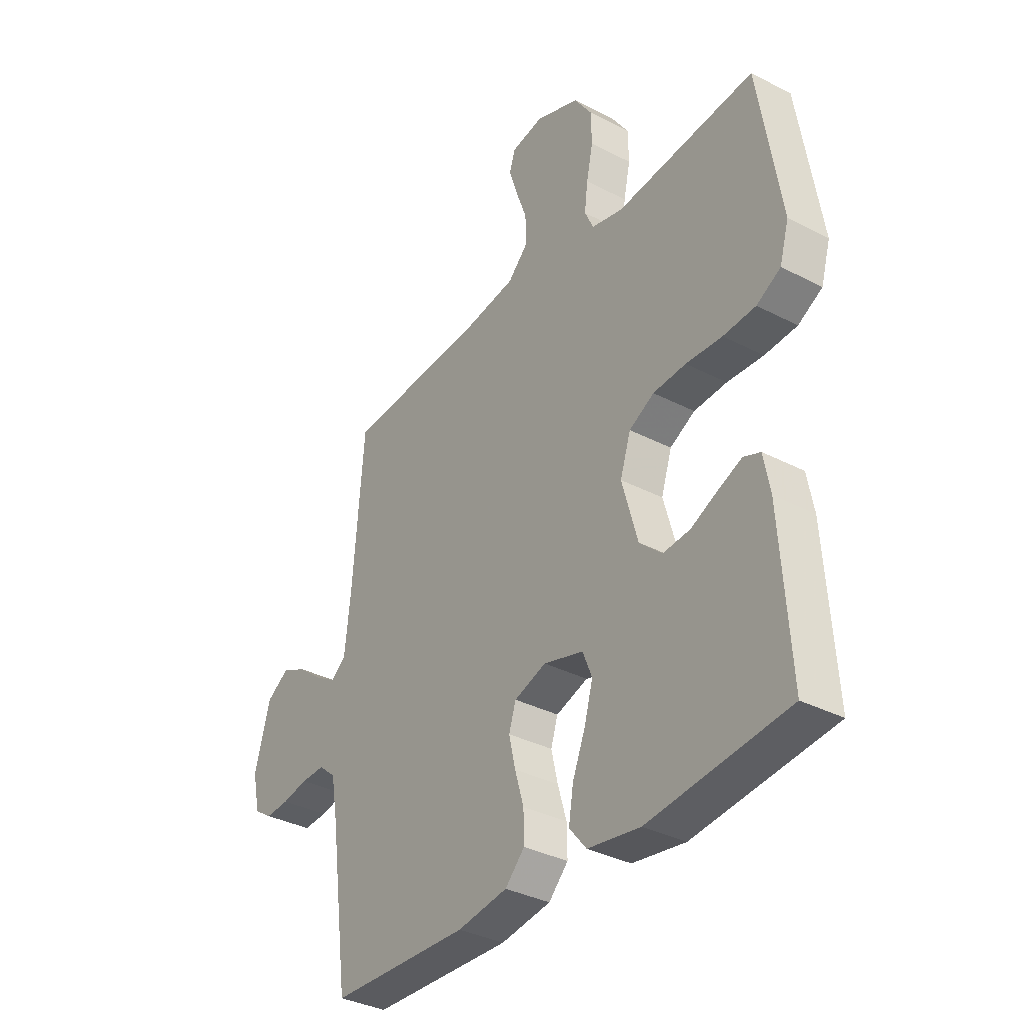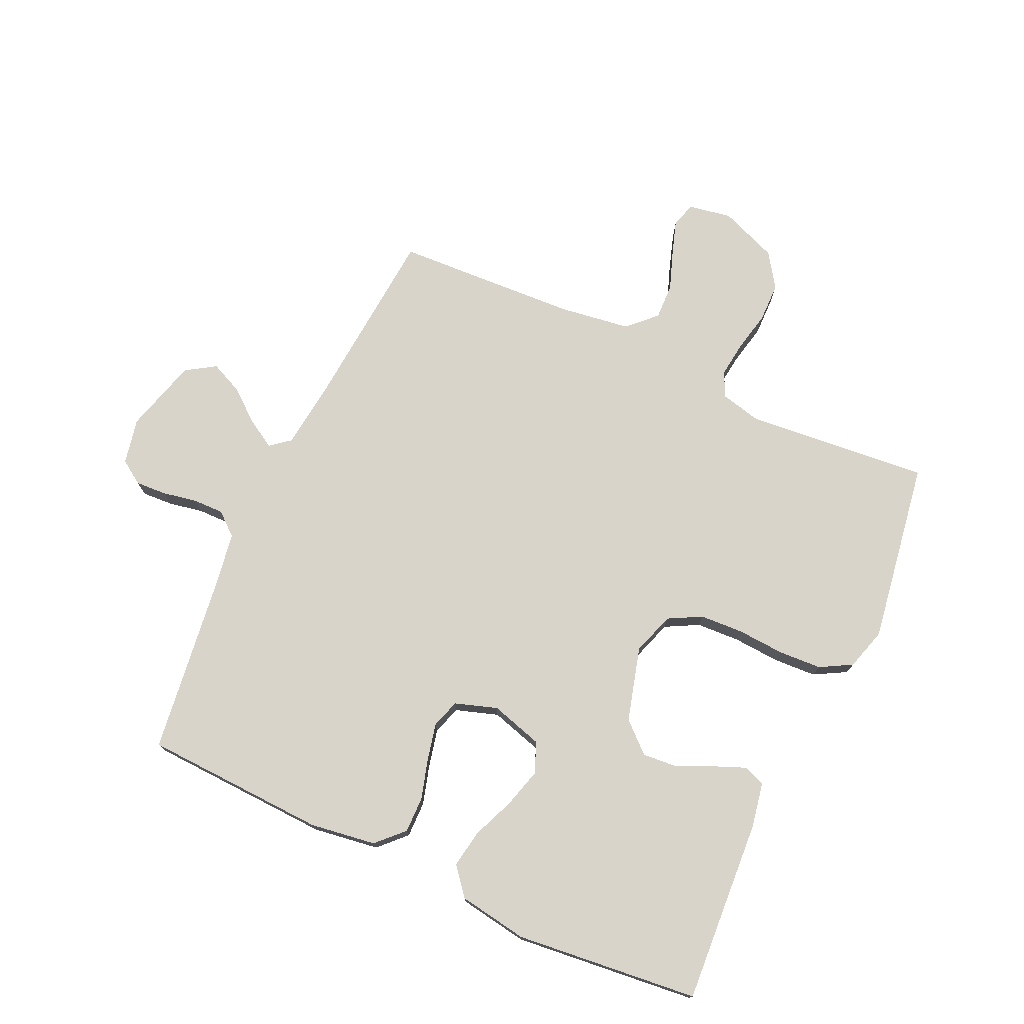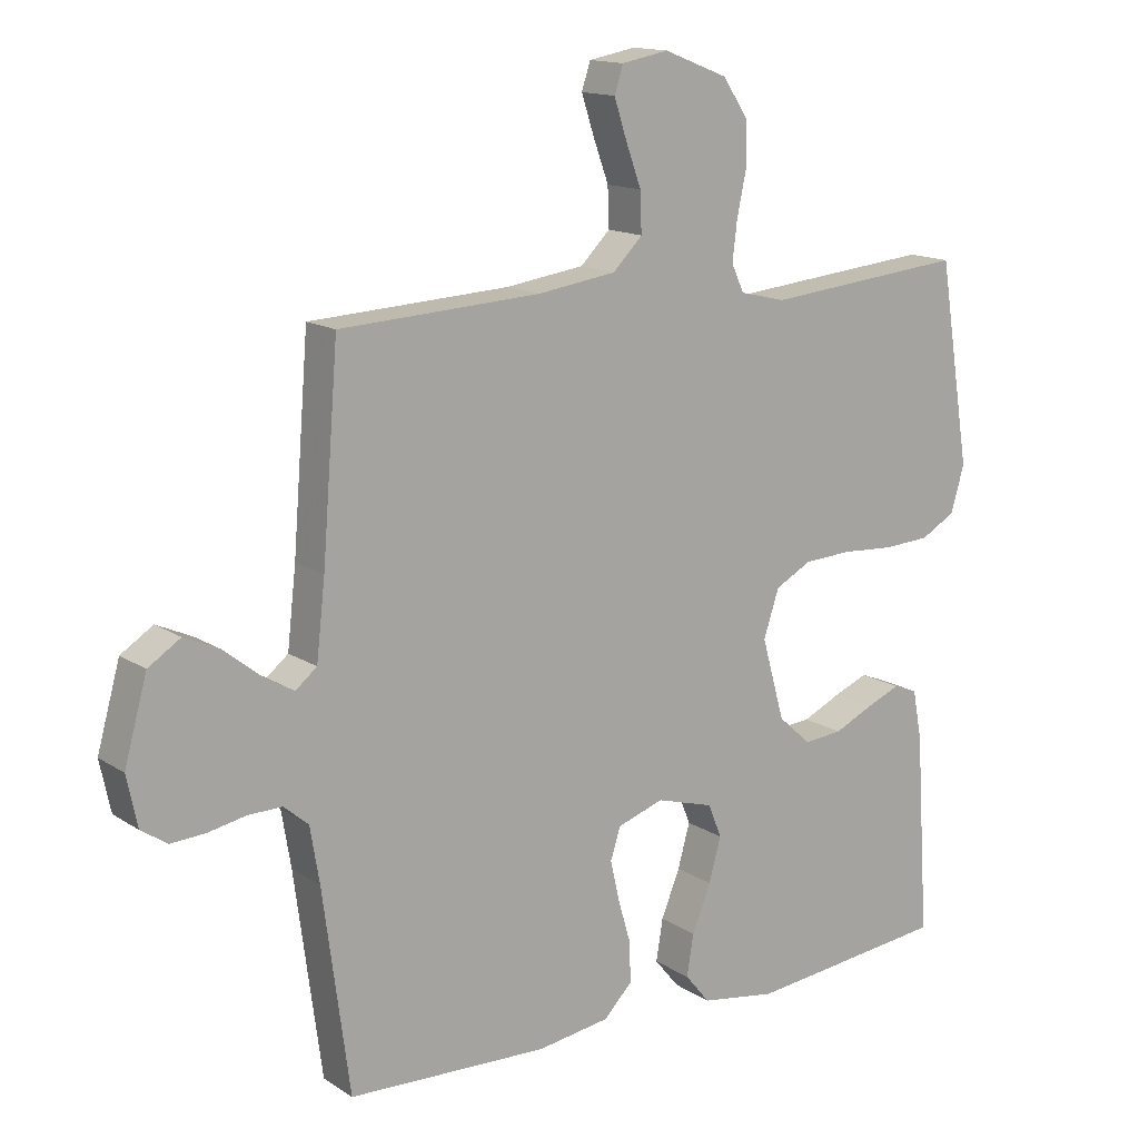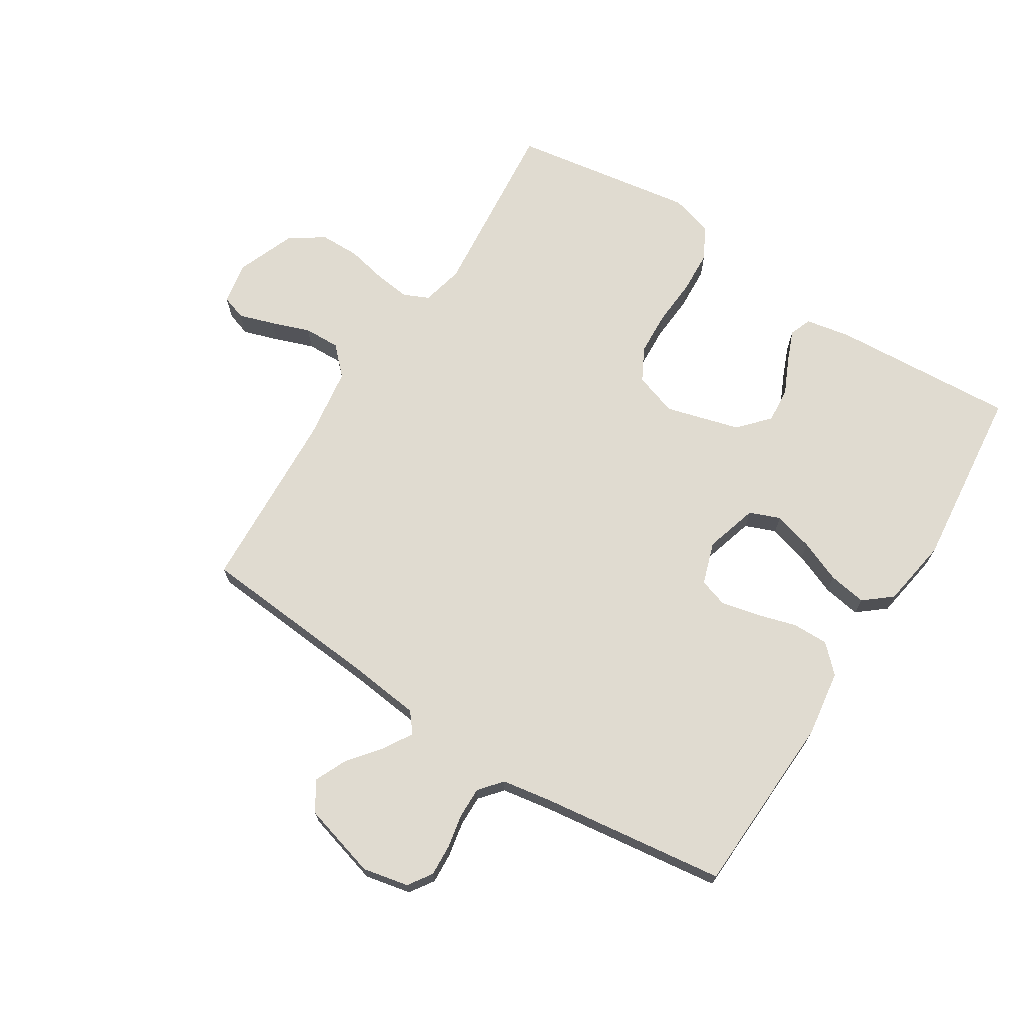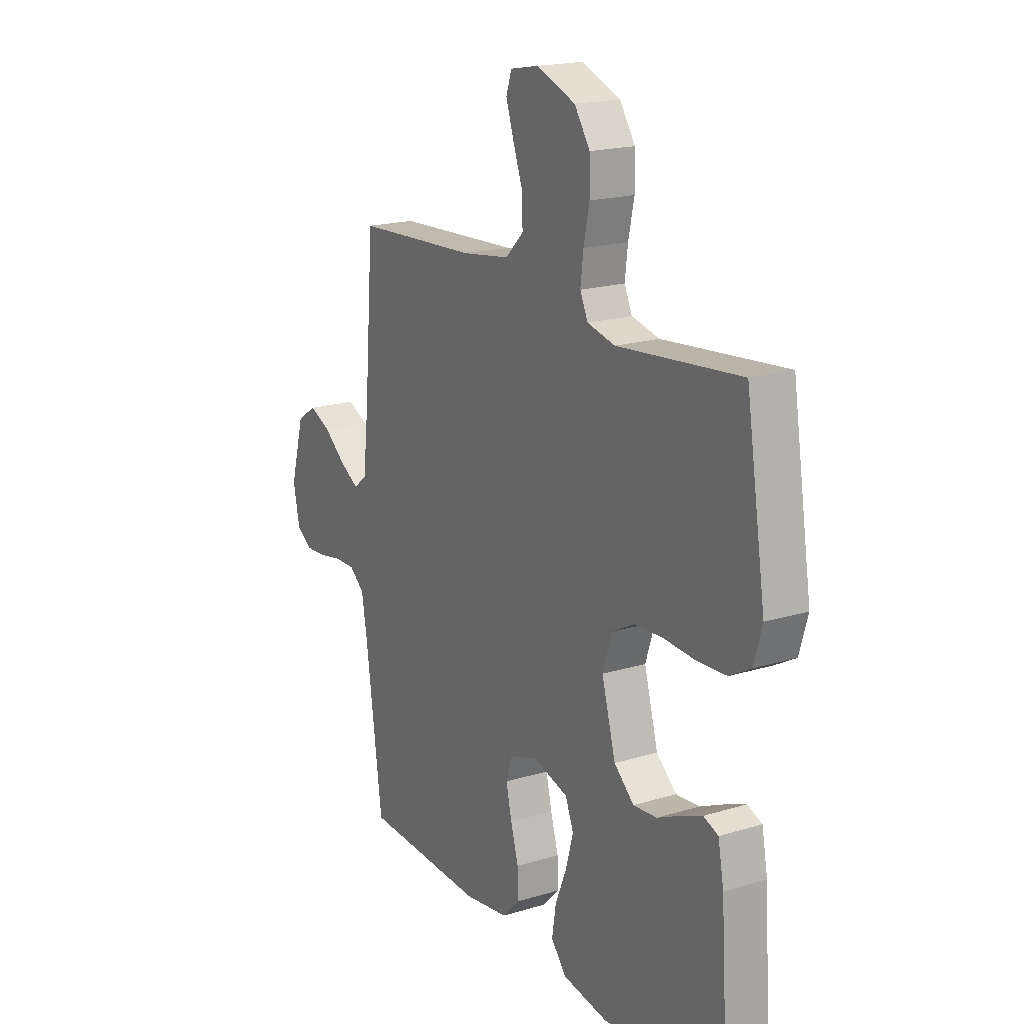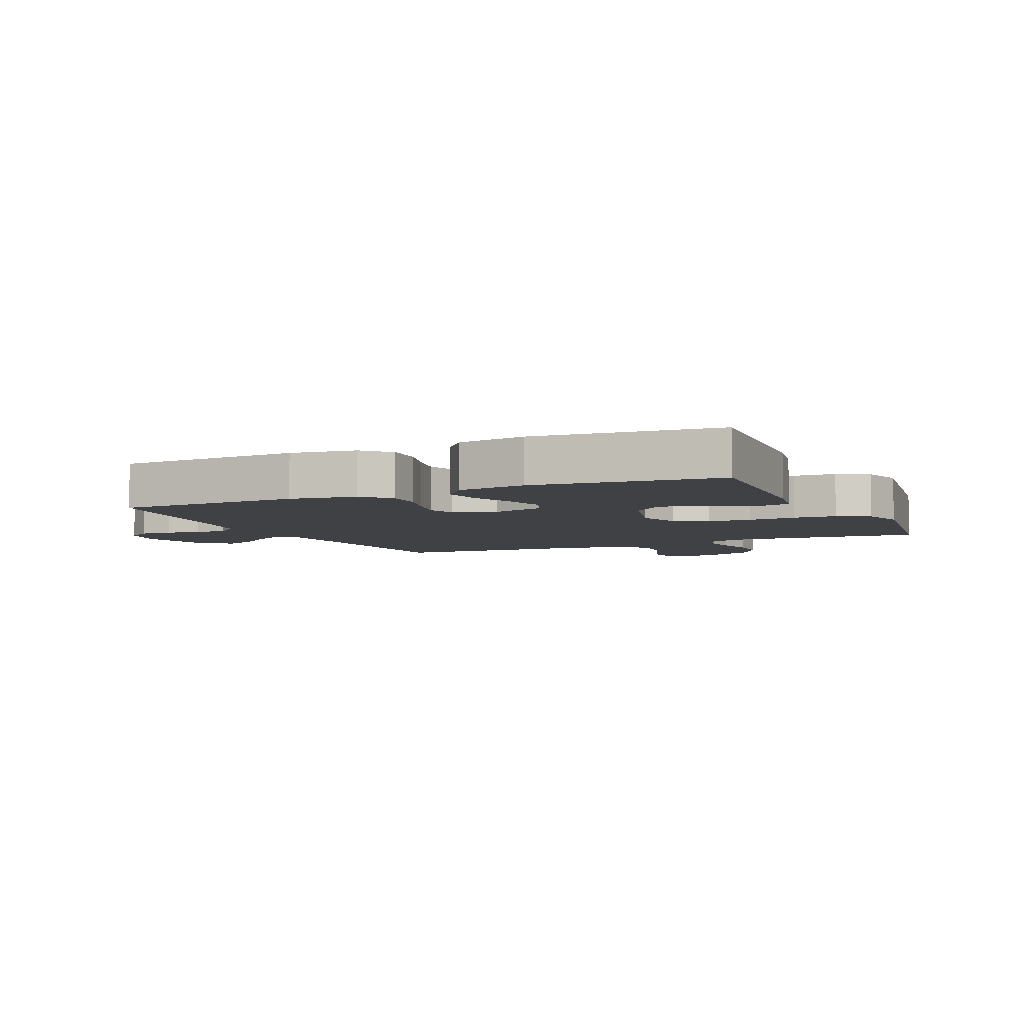
<metadata>
{"format":"obj","ext":"obj","renderer":"f3d","projection":"perspective","resolution":1024,"background":"white","views":[{"elev":-35.0,"azim":-124.7,"up":"+Z"},{"elev":75.0,"azim":-155.1,"up":"+Y"},{"elev":14.4,"azim":144.0,"up":"+Z"},{"elev":70.0,"azim":122.5,"up":"+Y"},{"elev":18.7,"azim":-120.2,"up":"+Z"},{"elev":-5.6,"azim":-155.3,"up":"+Y"}]}
</metadata>
<code>
v -0.5 0.07 -0.5
v -0.48 0.07 -0.2
v -0.466 0.07 -0.126
v -0.43 0.07 -0.112
v -0.379 0.07 -0.133
v -0.321 0.07 -0.16
v -0.263 0.07 -0.165
v -0.214 0.07 -0.121
v -0.18 0.07 0
v -0.203 0.07 0.07
v -0.257 0.07 0.099
v -0.328 0.07 0.103
v -0.406 0.07 0.098
v -0.476 0.07 0.102
v -0.528 0.07 0.131
v -0.548 0.07 0.2
v -0.5 0.07 0.5
v -0.2 0.07 0.471
v -0.132 0.07 0.487
v -0.113 0.07 0.528
v -0.12 0.07 0.586
v -0.134 0.07 0.652
v -0.133 0.07 0.717
v -0.095 0.07 0.773
v 0 0.07 0.81
v 0.07 0.07 0.797
v 0.083 0.07 0.757
v 0.064 0.07 0.699
v 0.041 0.07 0.636
v 0.039 0.07 0.577
v 0.083 0.07 0.533
v 0.2 0.07 0.516
v 0.5 0.07 0.5
v 0.524 0.07 0.2
v 0.537 0.07 0.085
v 0.569 0.07 0.059
v 0.615 0.07 0.086
v 0.669 0.07 0.129
v 0.722 0.07 0.153
v 0.77 0.07 0.122
v 0.804 0.07 0
v 0.788 0.07 -0.075
v 0.749 0.07 -0.101
v 0.698 0.07 -0.098
v 0.642 0.07 -0.087
v 0.591 0.07 -0.086
v 0.554 0.07 -0.117
v 0.54 0.07 -0.2
v 0.5 0.07 -0.5
v 0.2 0.07 -0.512
v 0.092 0.07 -0.496
v 0.05 0.07 -0.453
v 0.051 0.07 -0.394
v 0.07 0.07 -0.329
v 0.084 0.07 -0.268
v 0.069 0.07 -0.221
v 0 0.07 -0.198
v -0.086 0.07 -0.223
v -0.106 0.07 -0.273
v -0.088 0.07 -0.338
v -0.06 0.07 -0.407
v -0.05 0.07 -0.469
v -0.087 0.07 -0.514
v -0.2 0.07 -0.532
v -0.5 0 -0.5
v -0.48 0 -0.2
v -0.466 0 -0.126
v -0.43 0 -0.112
v -0.379 0 -0.133
v -0.321 0 -0.16
v -0.263 0 -0.165
v -0.214 0 -0.121
v -0.18 0 0
v -0.203 0 0.07
v -0.257 0 0.099
v -0.328 0 0.103
v -0.406 0 0.098
v -0.476 0 0.102
v -0.528 0 0.131
v -0.548 0 0.2
v -0.5 0 0.5
v -0.2 0 0.471
v -0.132 0 0.487
v -0.113 0 0.528
v -0.12 0 0.586
v -0.134 0 0.652
v -0.133 0 0.717
v -0.095 0 0.773
v 0 0 0.81
v 0.07 0 0.797
v 0.083 0 0.757
v 0.064 0 0.699
v 0.041 0 0.636
v 0.039 0 0.577
v 0.083 0 0.533
v 0.2 0 0.516
v 0.5 0 0.5
v 0.524 0 0.2
v 0.537 0 0.085
v 0.569 0 0.059
v 0.615 0 0.086
v 0.669 0 0.129
v 0.722 0 0.153
v 0.77 0 0.122
v 0.804 0 0
v 0.788 0 -0.075
v 0.749 0 -0.101
v 0.698 0 -0.098
v 0.642 0 -0.087
v 0.591 0 -0.086
v 0.554 0 -0.117
v 0.54 0 -0.2
v 0.5 0 -0.5
v 0.2 0 -0.512
v 0.092 0 -0.496
v 0.05 0 -0.453
v 0.051 0 -0.394
v 0.07 0 -0.329
v 0.084 0 -0.268
v 0.069 0 -0.221
v 0 0 -0.198
v -0.086 0 -0.223
v -0.106 0 -0.273
v -0.088 0 -0.338
v -0.06 0 -0.407
v -0.05 0 -0.469
v -0.087 0 -0.514
v -0.2 0 -0.532
f 4 5 6
f 3 4 6
f 2 3 6
f 1 2 6
f 64 1 6
f 63 64 6
f 62 63 6
f 61 62 6
f 60 61 6
f 59 60 6 7
f 58 59 7 8
f 57 58 8 9
f 56 57 9 10
f 52 53 54
f 51 52 54
f 50 51 54
f 49 50 54
f 48 49 54
f 47 48 54 55
f 46 47 55 56
f 43 44 45
f 42 43 45
f 41 42 45
f 40 41 45
f 39 40 45
f 38 39 45
f 37 38 45
f 36 37 45 46
f 46 56 10
f 36 46 10
f 35 36 10
f 32 33 34
f 35 10 11
f 34 35 11
f 32 34 11
f 31 32 11
f 27 28 29
f 26 27 29
f 25 26 29
f 24 25 29
f 23 24 29
f 22 23 29
f 21 22 29
f 20 21 29 30
f 30 31 11
f 20 30 11
f 19 20 11
f 16 17 18
f 15 16 18
f 14 15 18
f 13 14 18
f 12 13 18
f 11 12 18 19
f 70 69 68
f 70 68 67
f 70 67 66
f 70 66 65
f 70 65 128
f 70 128 127
f 70 127 126
f 70 126 125
f 70 125 124
f 71 70 124 123
f 72 71 123 122
f 73 72 122 121
f 74 73 121 120
f 118 117 116
f 118 116 115
f 118 115 114
f 118 114 113
f 118 113 112
f 119 118 112 111
f 120 119 111 110
f 109 108 107
f 109 107 106
f 109 106 105
f 109 105 104
f 109 104 103
f 109 103 102
f 109 102 101
f 110 109 101 100
f 74 120 110
f 74 110 100
f 74 100 99
f 98 97 96
f 75 74 99
f 75 99 98
f 75 98 96
f 75 96 95
f 93 92 91
f 93 91 90
f 93 90 89
f 93 89 88
f 93 88 87
f 93 87 86
f 93 86 85
f 94 93 85 84
f 75 95 94
f 75 94 84
f 75 84 83
f 82 81 80
f 82 80 79
f 82 79 78
f 82 78 77
f 82 77 76
f 83 82 76 75
f 1 65 66 2
f 2 66 67 3
f 3 67 68 4
f 4 68 69 5
f 5 69 70 6
f 6 70 71 7
f 7 71 72 8
f 8 72 73 9
f 9 73 74 10
f 10 74 75 11
f 11 75 76 12
f 12 76 77 13
f 13 77 78 14
f 14 78 79 15
f 15 79 80 16
f 16 80 81 17
f 17 81 82 18
f 18 82 83 19
f 19 83 84 20
f 20 84 85 21
f 21 85 86 22
f 22 86 87 23
f 23 87 88 24
f 24 88 89 25
f 25 89 90 26
f 26 90 91 27
f 27 91 92 28
f 28 92 93 29
f 29 93 94 30
f 30 94 95 31
f 31 95 96 32
f 32 96 97 33
f 33 97 98 34
f 34 98 99 35
f 35 99 100 36
f 36 100 101 37
f 37 101 102 38
f 38 102 103 39
f 39 103 104 40
f 40 104 105 41
f 41 105 106 42
f 42 106 107 43
f 43 107 108 44
f 44 108 109 45
f 45 109 110 46
f 46 110 111 47
f 47 111 112 48
f 48 112 113 49
f 49 113 114 50
f 50 114 115 51
f 51 115 116 52
f 52 116 117 53
f 53 117 118 54
f 54 118 119 55
f 55 119 120 56
f 56 120 121 57
f 57 121 122 58
f 58 122 123 59
f 59 123 124 60
f 60 124 125 61
f 61 125 126 62
f 62 126 127 63
f 63 127 128 64
f 64 128 65 1

</code>
